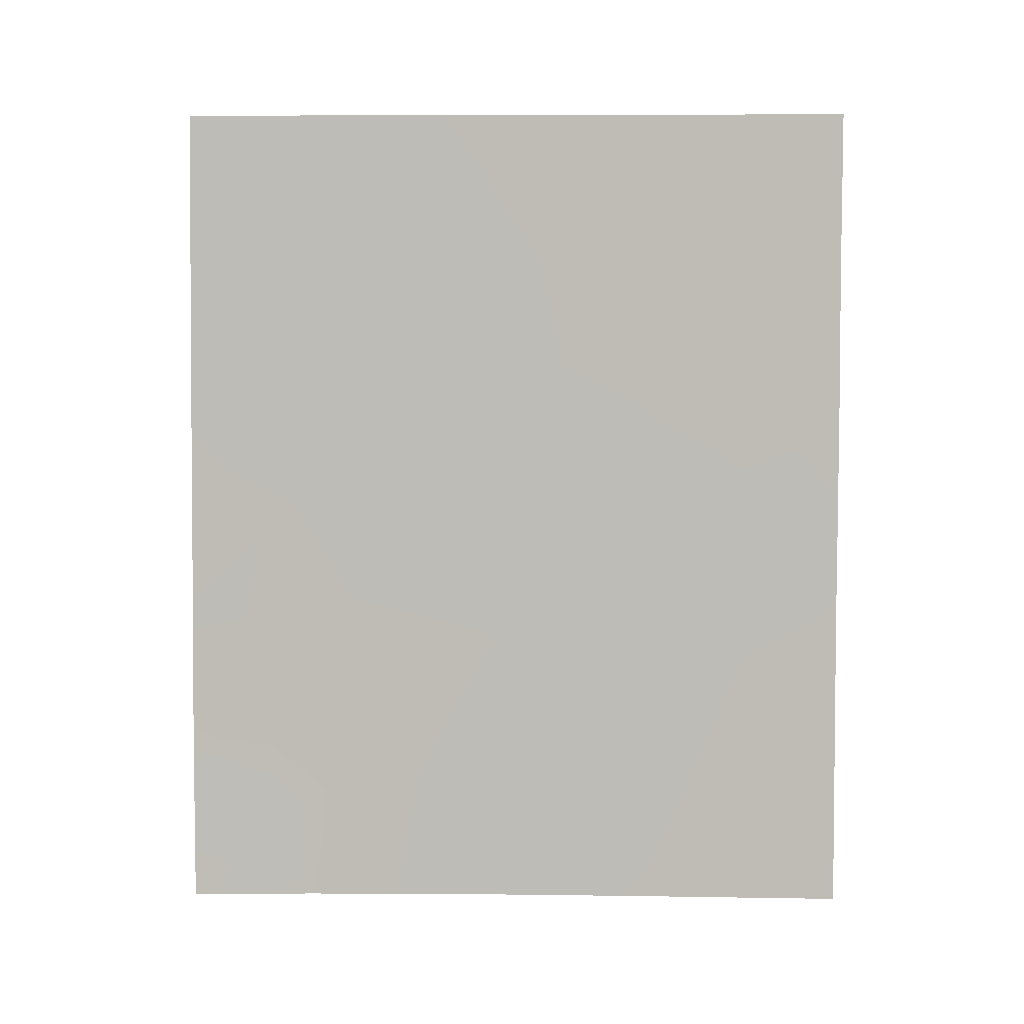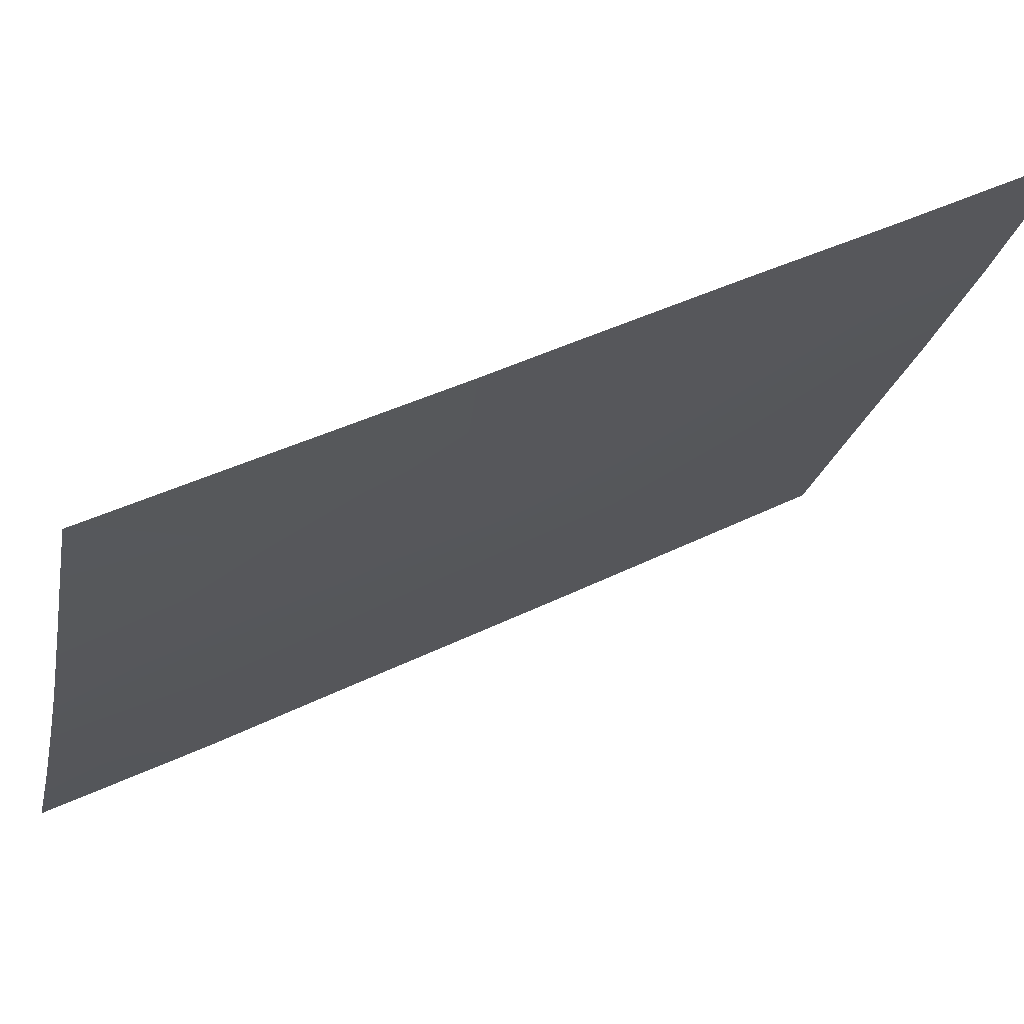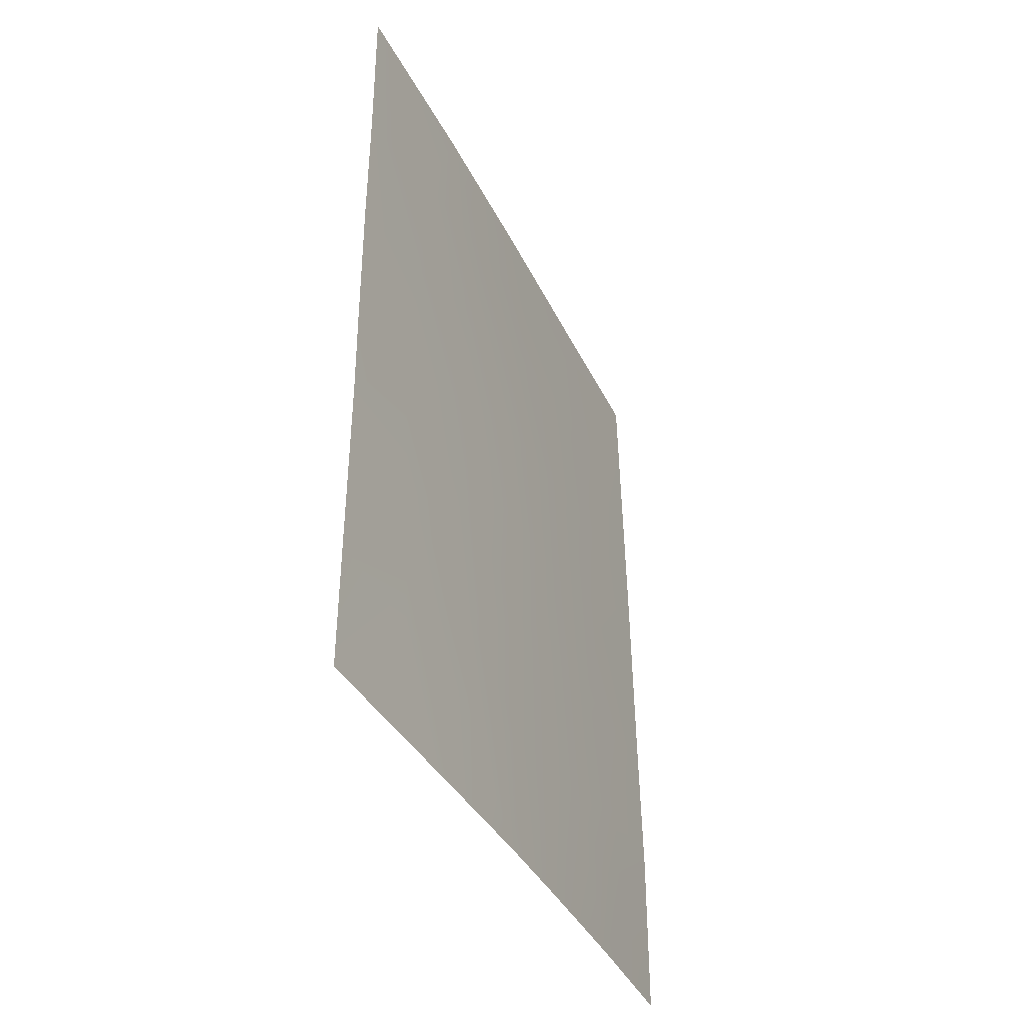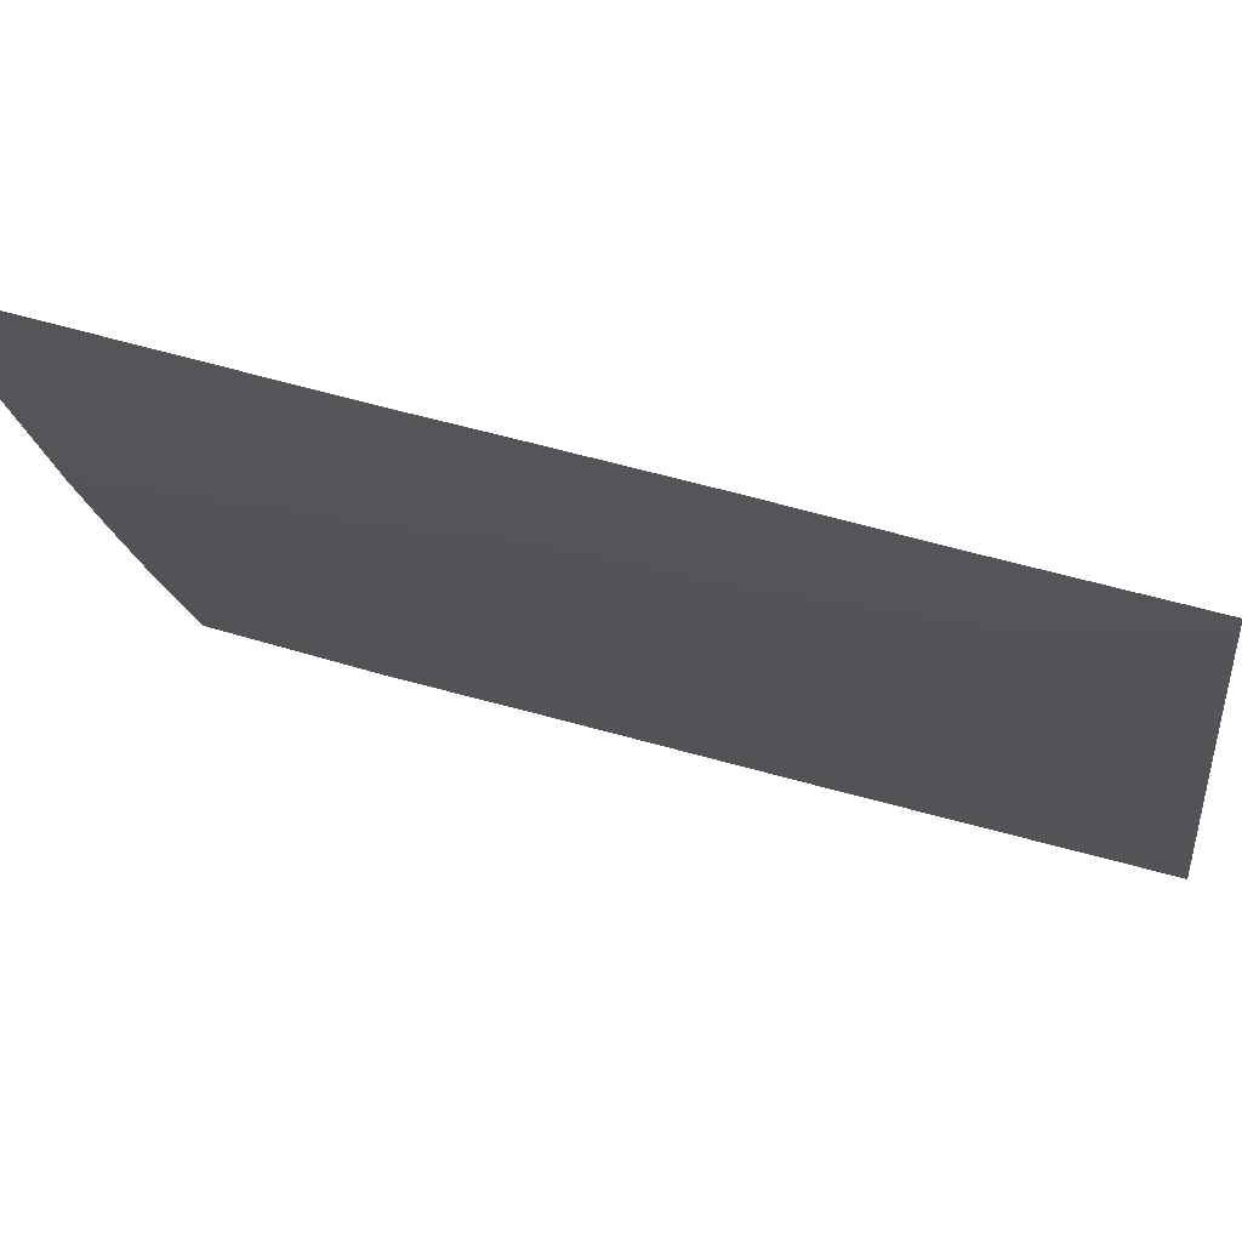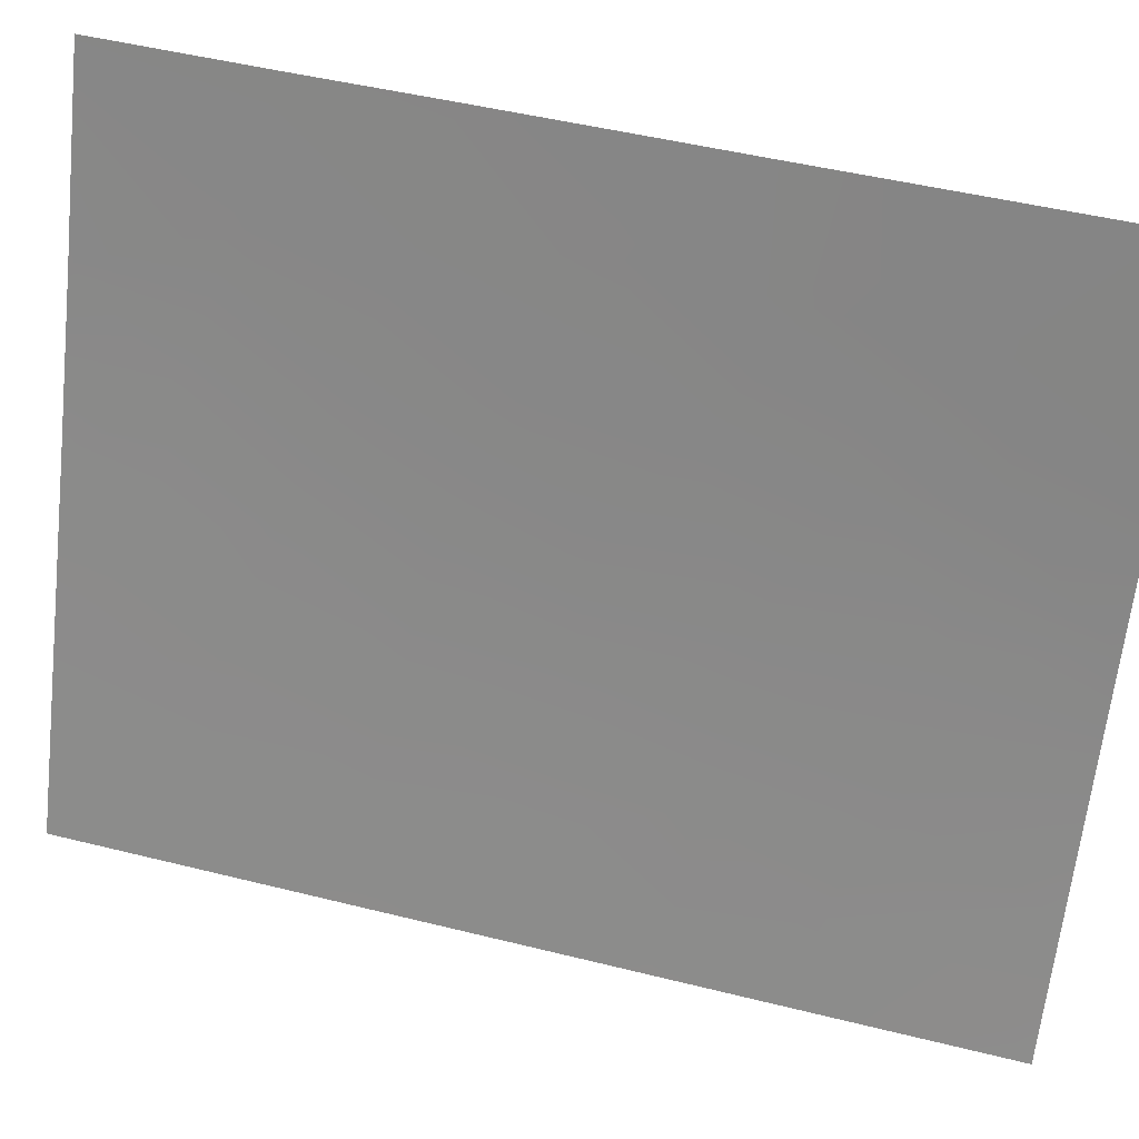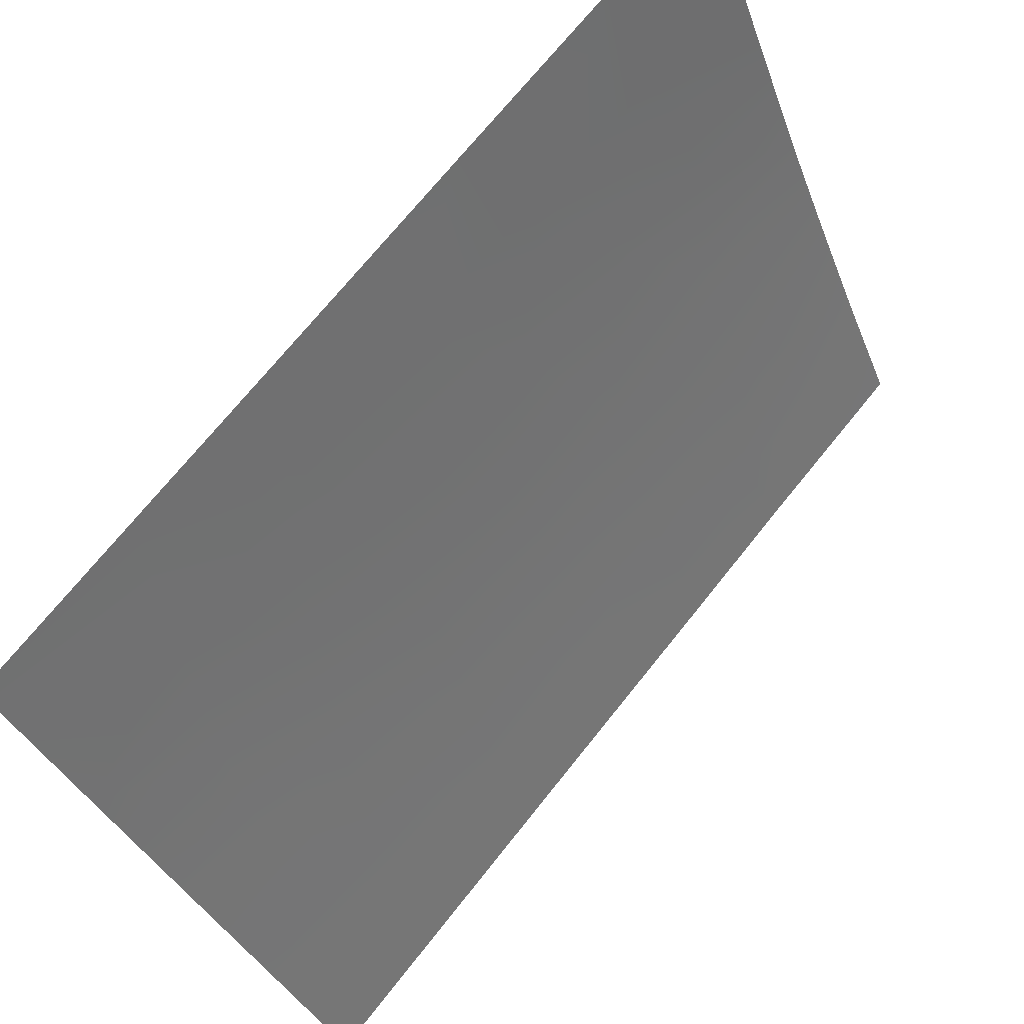
<metadata>
{"format":"obj","ext":"obj","renderer":"f3d","projection":"perspective","resolution":1024,"background":"white","views":[{"elev":4.5,"azim":-64.5,"up":"+Y"},{"elev":45.8,"azim":61.5,"up":"+Z"},{"elev":-39.2,"azim":48.6,"up":"+Y"},{"elev":49.5,"azim":108.9,"up":"+Z"},{"elev":48.6,"azim":-74.5,"up":"+Z"},{"elev":71.8,"azim":-141.1,"up":"+Z"}]}
</metadata>
<code>
v -96.82 42.42 75.86
v -97.55 48.17 74.19
v -99.89 50 69.08
v -98.8 50 71.41
v -99.22 38 70.22
v -100.8 40.43 66.78
v -100.8 38 66.79
v -96.83 50 75.87
v -100.9 50 66.9
v -96.83 45.74 75.87
v -96.83 47.67 75.86
v -100.8 42.31 66.81
v -96.83 38 75.87
v -99.52 45.79 69.73
v -98.94 41.99 70.92
v -99.67 47.87 69.46
v -100.9 48.3 66.88
v -97.84 38 73.43
v -98.11 39.48 72.77
v -96.83 39.79 75.87
v -100.4 48.11 67.85
v -98.35 48.61 72.37
v -99.99 38 68.53
v -100.3 40.7 67.96
v -97.85 50 73.5
v -97.48 46.12 74.35
v -98.64 38 71.51
v -100.9 45.82 66.84
v -98.08 42.84 72.91
v -97.46 39.64 74.35
v -100.8 44.06 66.83
v -100.2 44.09 68.16
v -98.72 43.88 71.45
v -98.19 46.78 72.71
v -99.87 42.3 68.86
v -99.1 48.88 70.75
v -98.1 44.8 72.91
v -96.83 43.8 75.87
v -98.9 47.43 71.13
v -99.64 40.01 69.34
v -99.43 43.76 69.87
v -98.8 45.55 71.31
v -97.36 43.93 74.62
v -98.12 41 72.77
v -98.83 39.86 71.15
v -97.41 41.72 74.47
v -100.2 46.04 68.16
v -100.4 39.15 67.78
f 23 7 48
f 16 3 36
f 33 37 29
f 16 47 21
f 39 36 22
f 17 9 21
f 18 27 19
f 20 13 30
f 5 40 45
f 40 5 23
f 2 22 25
f 8 11 2
f 3 21 9
f 6 12 24
f 11 10 26
f 27 5 45
f 30 13 18
f 12 31 32
f 31 28 47
f 44 30 19
f 36 3 4
f 16 39 14
f 39 16 36
f 22 4 25
f 45 40 15
f 39 34 42
f 15 40 35
f 44 19 45
f 35 12 32
f 18 19 30
f 15 33 29
f 29 37 43
f 37 42 34
f 34 26 37
f 1 43 38
f 38 43 10
f 34 39 22
f 11 26 2
f 34 22 2
f 34 2 26
f 16 14 47
f 22 36 4
f 21 3 16
f 2 25 8
f 20 30 46
f 15 41 33
f 41 15 35
f 41 42 33
f 19 27 45
f 35 40 24
f 42 41 14
f 35 32 41
f 14 41 32
f 42 14 39
f 33 42 37
f 43 26 10
f 26 43 37
f 46 44 29
f 44 46 30
f 29 44 15
f 45 15 44
f 43 1 46
f 21 47 28
f 20 46 1
f 32 31 47
f 21 28 17
f 43 46 29
f 32 47 14
f 24 48 6
f 35 24 12
f 23 48 40
f 40 48 24
f 48 7 6

</code>
